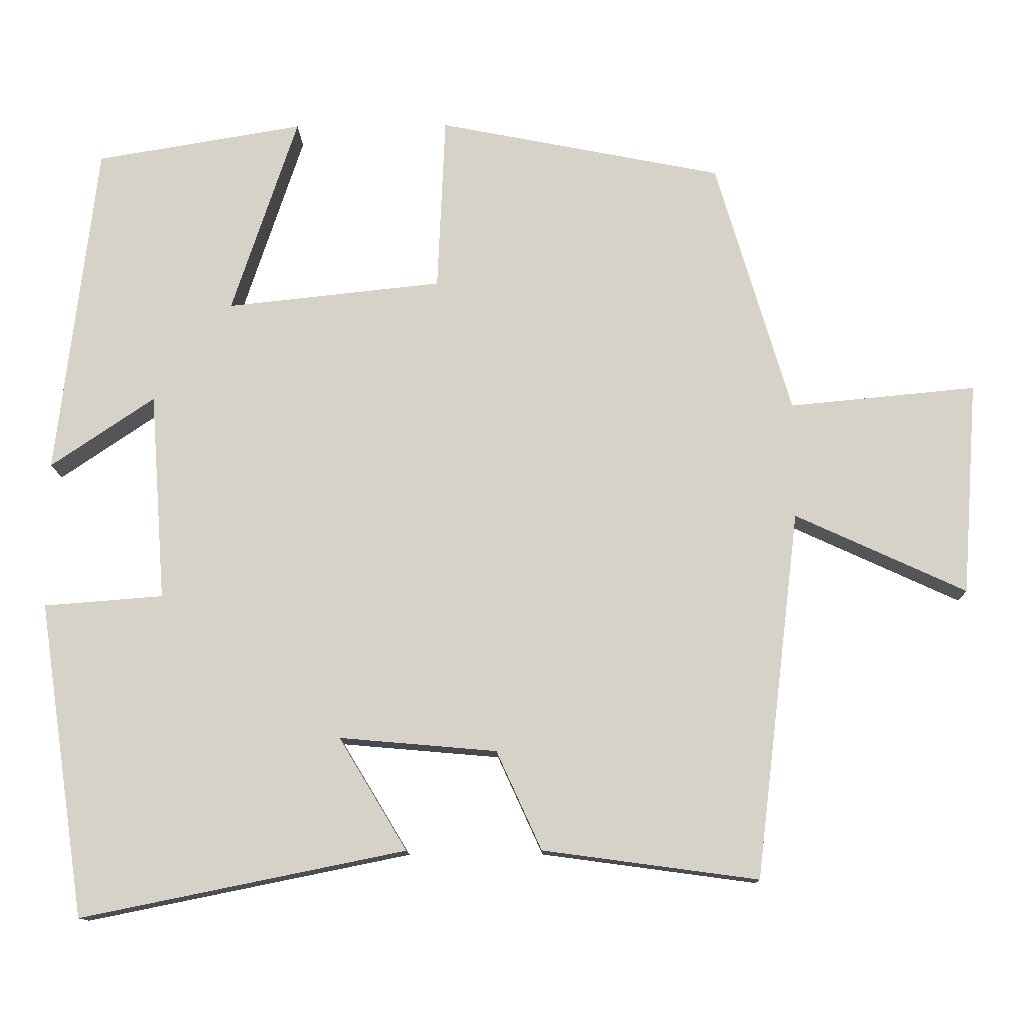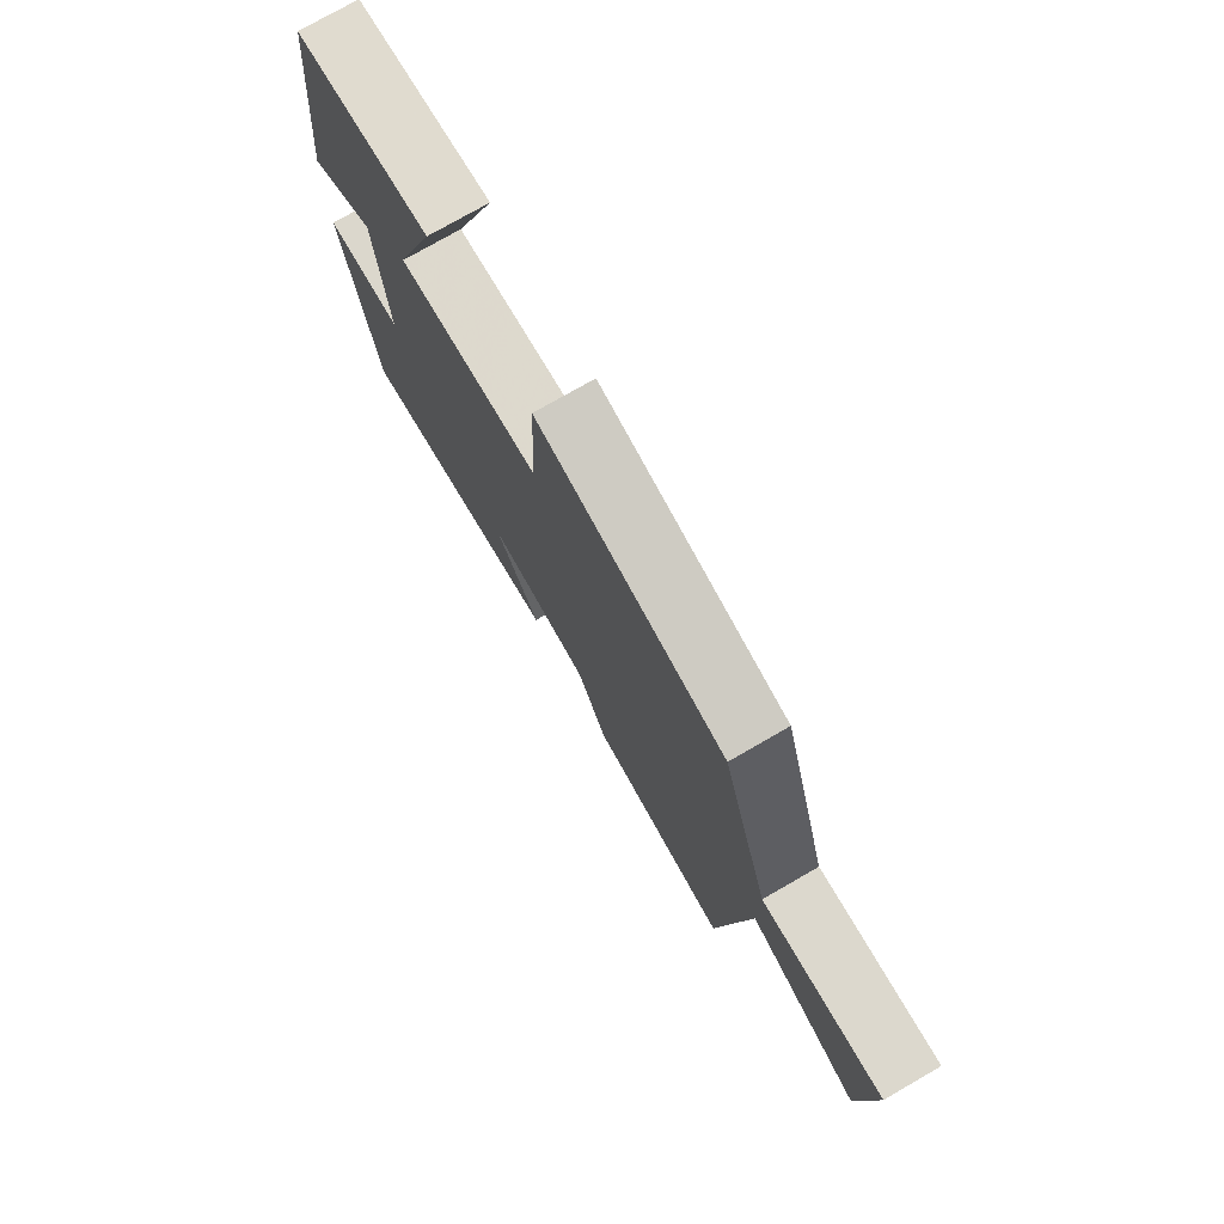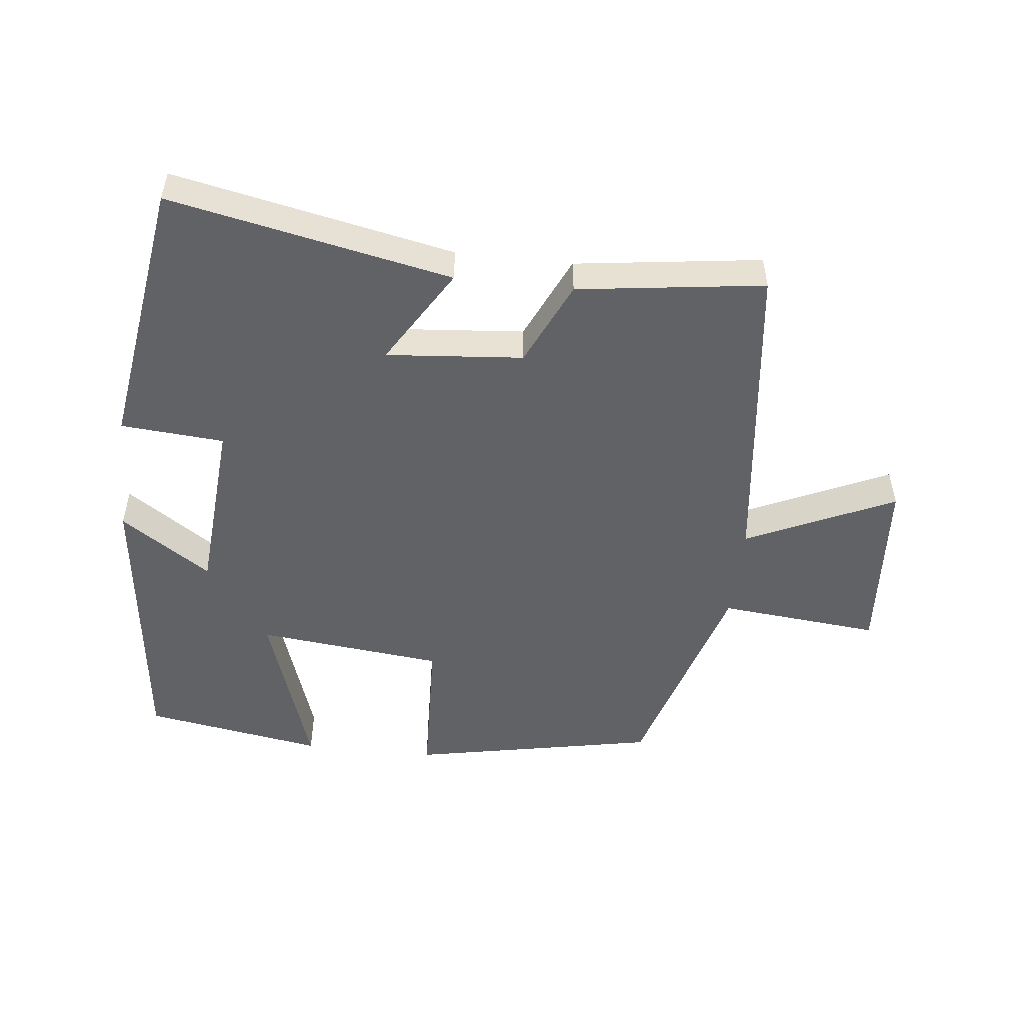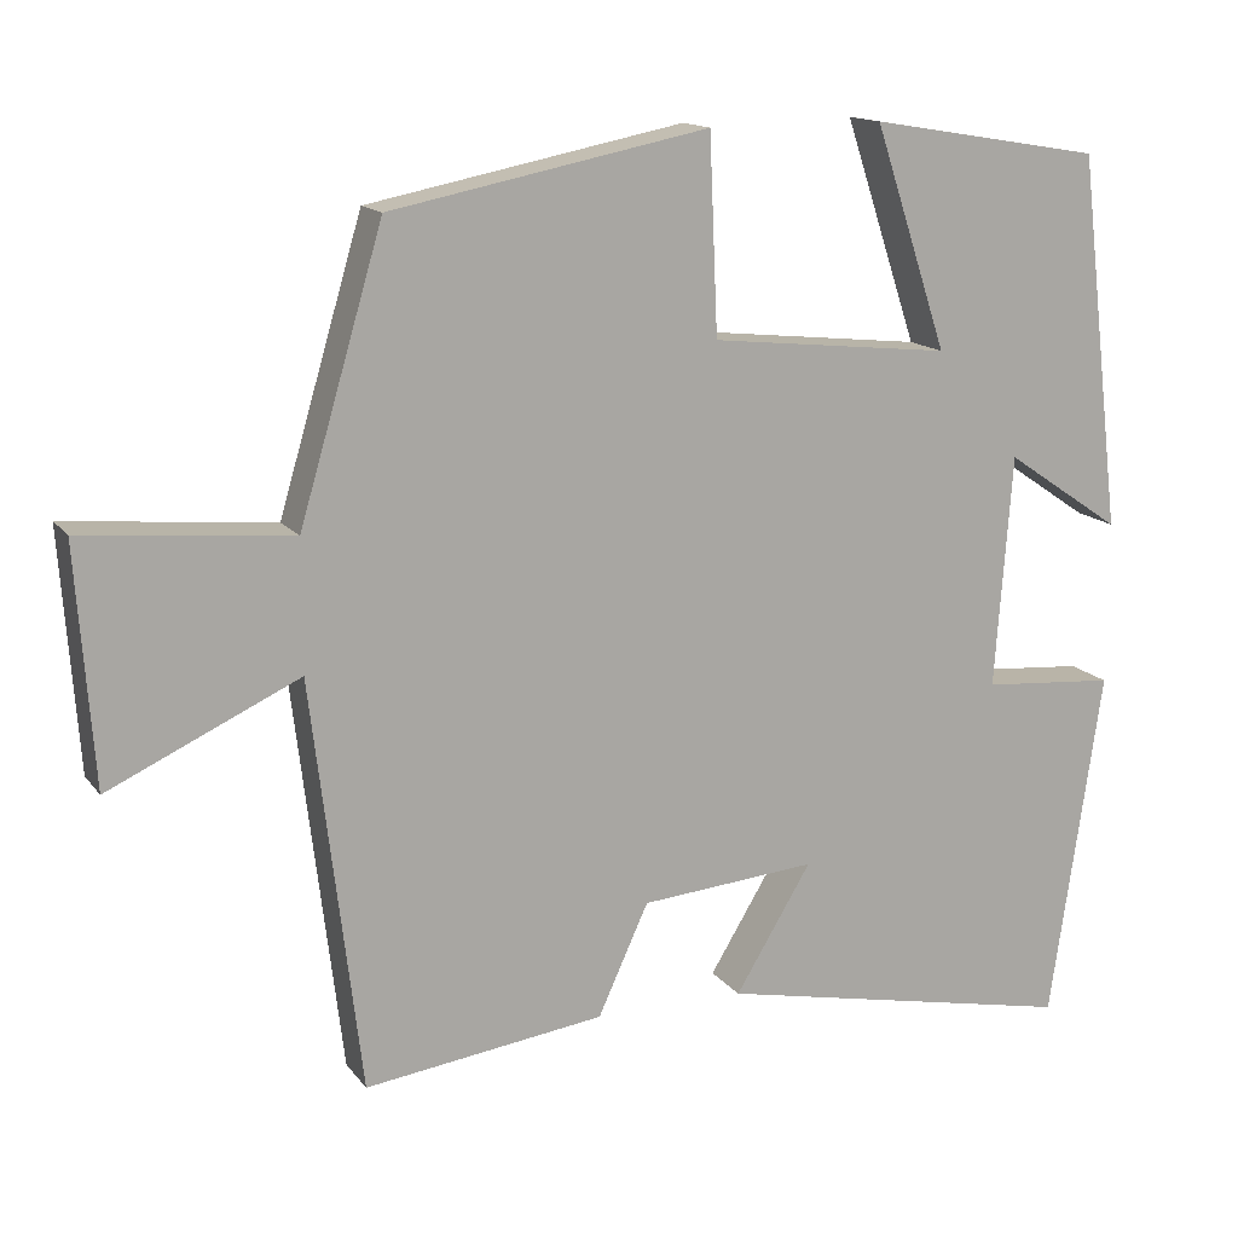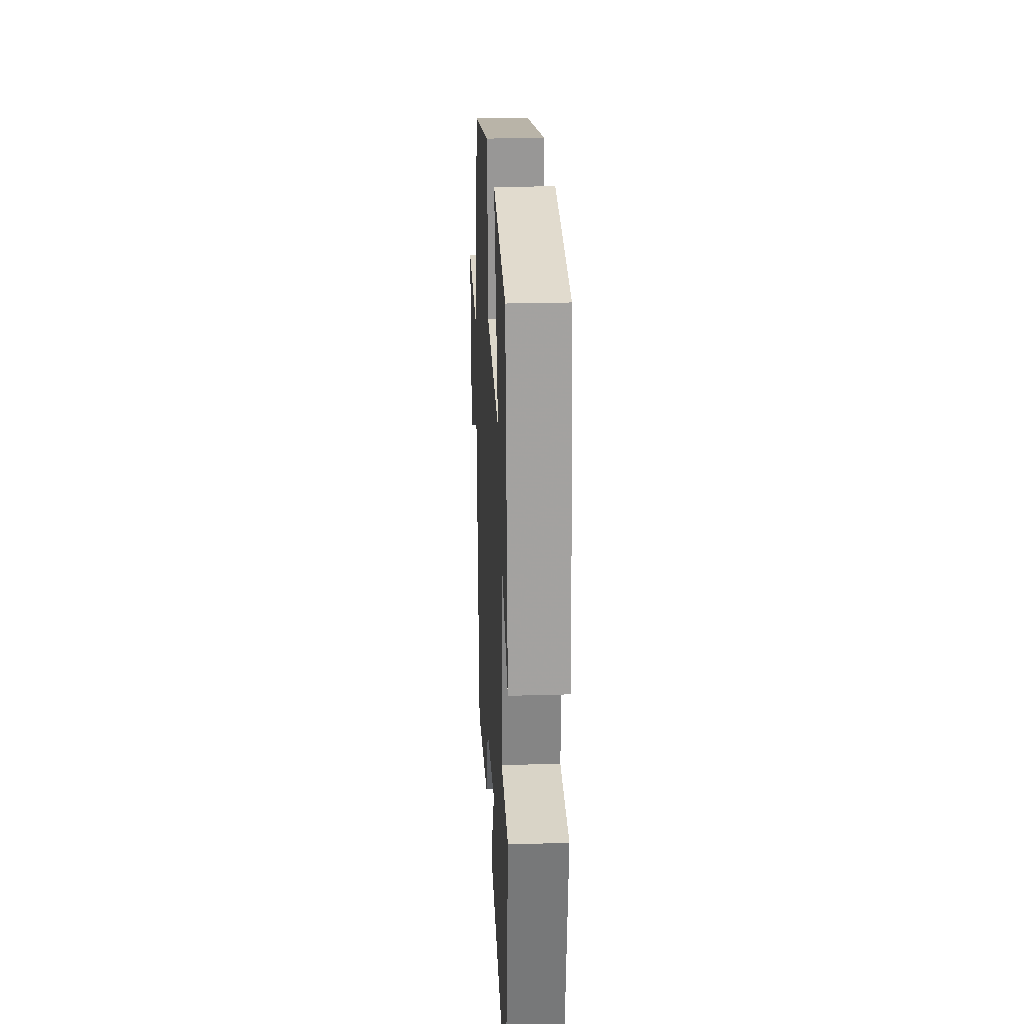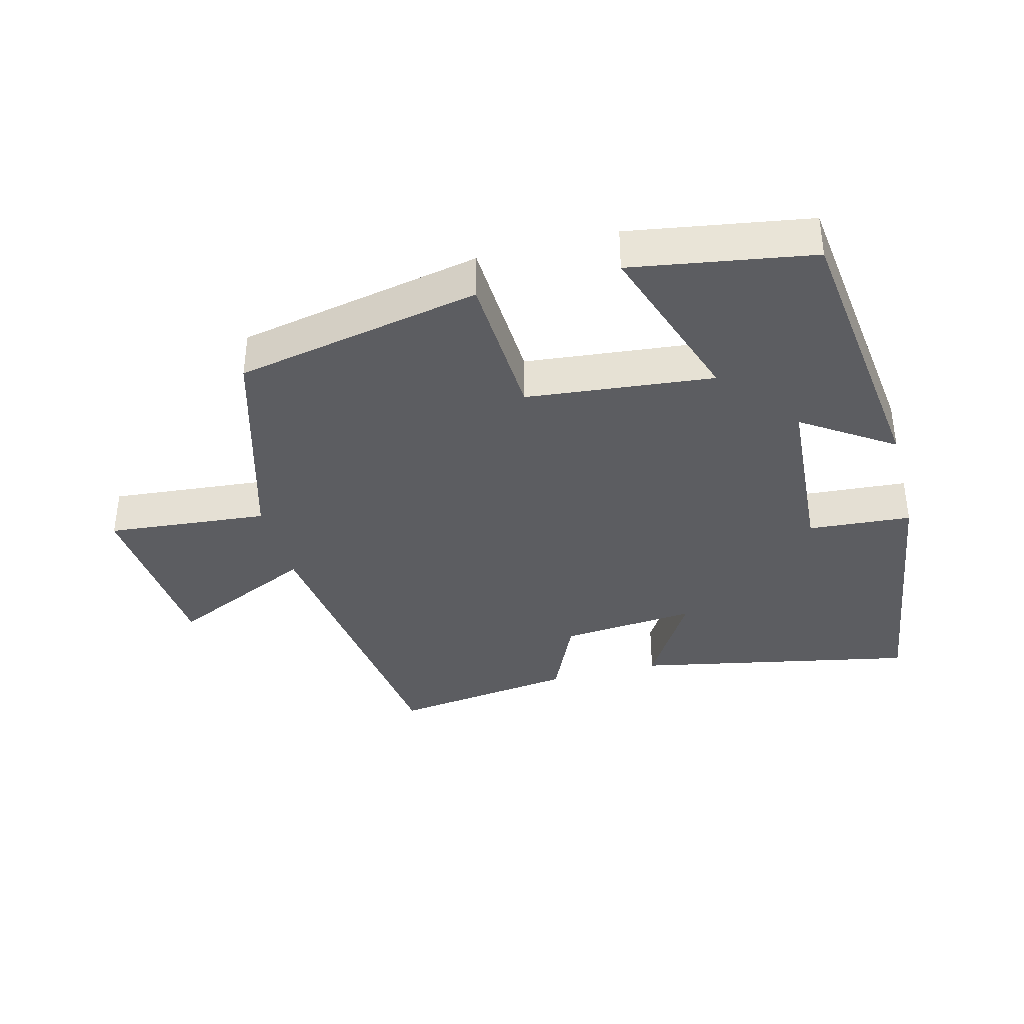
<metadata>
{"format":"obj","ext":"obj","renderer":"f3d","projection":"perspective","resolution":1024,"background":"white","views":[{"elev":-12.5,"azim":-178.6,"up":"+Z"},{"elev":76.3,"azim":-119.9,"up":"+Z"},{"elev":-50.7,"azim":173.6,"up":"+Y"},{"elev":14.5,"azim":-23.5,"up":"+Z"},{"elev":24.4,"azim":87.2,"up":"+Z"},{"elev":-37.0,"azim":14.8,"up":"+Y"}]}
</metadata>
<code>
v 0.448 0.07 0.455
v 0.5 0.07 0.017
v 0.364 0.07 0.109
v 0.344 0.07 -0.163
v 0.5 0.07 -0.175
v 0.439 0.07 -0.586
v 0.015 0.07 -0.5
v 0.104 0.07 -0.353
v -0.102 0.07 -0.371
v -0.161 0.07 -0.5
v -0.442 0.07 -0.538
v -0.5 0.07 -0.058
v -0.723 0.07 -0.161
v -0.743 0.07 0.117
v -0.5 0.07 0.094
v -0.402 0.07 0.426
v -0.03 0.07 0.5
v -0.02 0.07 0.27
v 0.262 0.07 0.24
v 0.176 0.07 0.5
v 0.448 0 0.455
v 0.5 0 0.017
v 0.364 0 0.109
v 0.344 0 -0.163
v 0.5 0 -0.175
v 0.439 0 -0.586
v 0.015 0 -0.5
v 0.104 0 -0.353
v -0.102 0 -0.371
v -0.161 0 -0.5
v -0.442 0 -0.538
v -0.5 0 -0.058
v -0.723 0 -0.161
v -0.743 0 0.117
v -0.5 0 0.094
v -0.402 0 0.426
v -0.03 0 0.5
v -0.02 0 0.27
v 0.262 0 0.24
v 0.176 0 0.5
f 19 20 1 2
f 15 16 17 18
f 15 18 19
f 12 13 14 15
f 9 10 11 12
f 8 9 12 15
f 5 6 7 8
f 4 5 8
f 3 4 8 15
f 19 2 3
f 3 15 19
f 22 21 40 39
f 38 37 36 35
f 39 38 35
f 35 34 33 32
f 32 31 30 29
f 35 32 29 28
f 28 27 26 25
f 28 25 24
f 35 28 24 23
f 23 22 39
f 39 35 23
f 1 21 22 2
f 2 22 23 3
f 3 23 24 4
f 4 24 25 5
f 5 25 26 6
f 6 26 27 7
f 7 27 28 8
f 8 28 29 9
f 9 29 30 10
f 10 30 31 11
f 11 31 32 12
f 12 32 33 13
f 13 33 34 14
f 14 34 35 15
f 15 35 36 16
f 16 36 37 17
f 17 37 38 18
f 18 38 39 19
f 19 39 40 20
f 20 40 21 1

</code>
